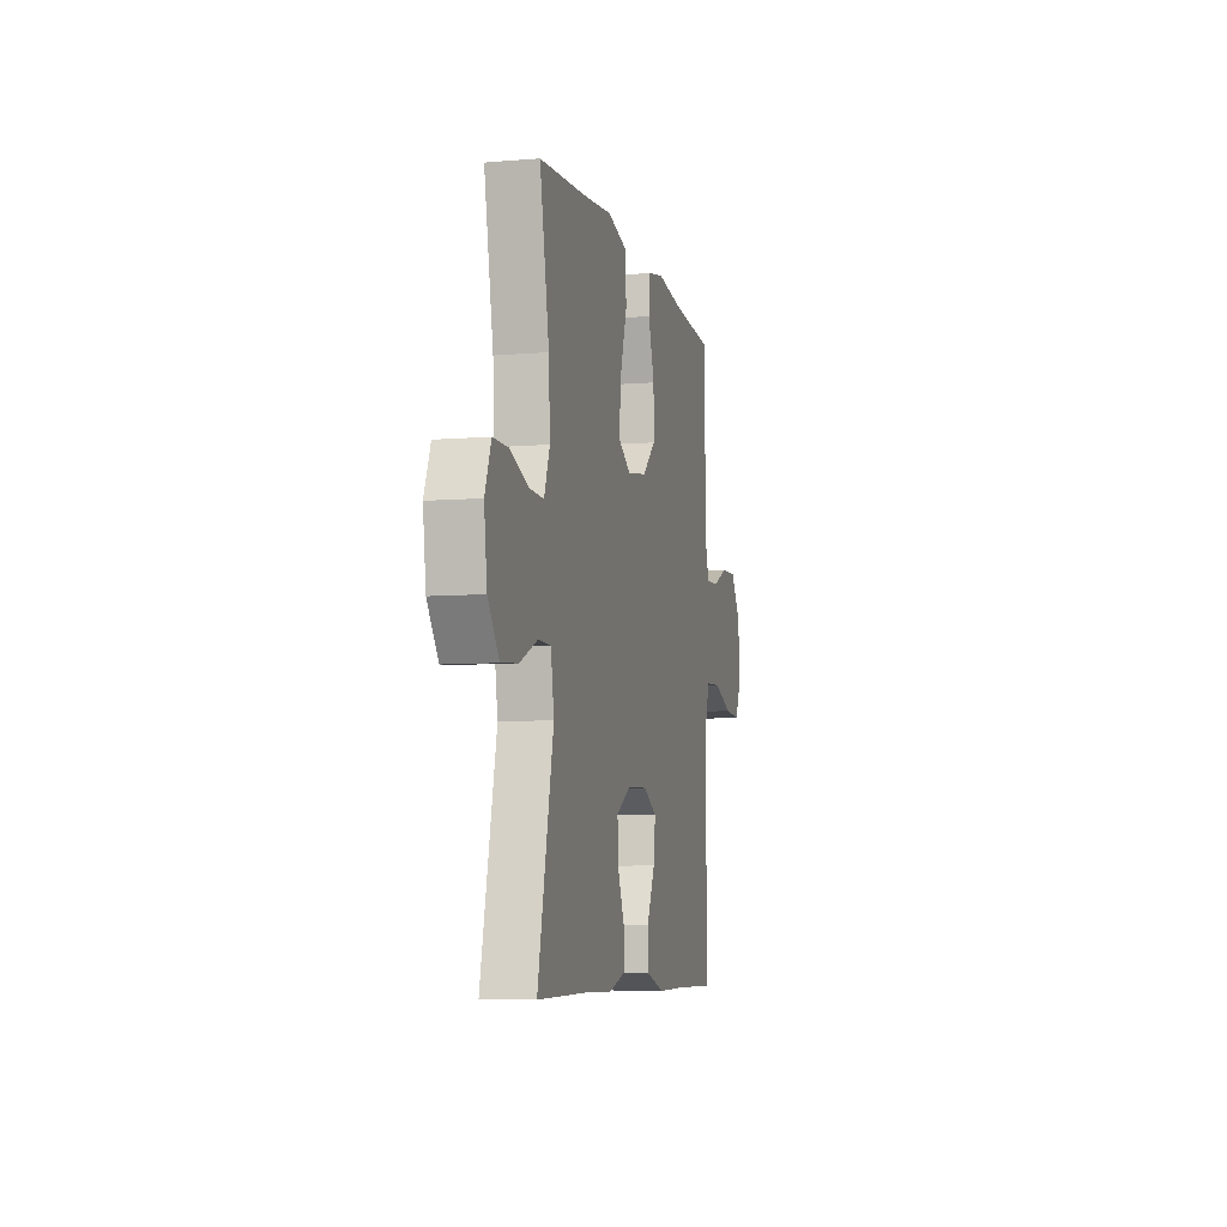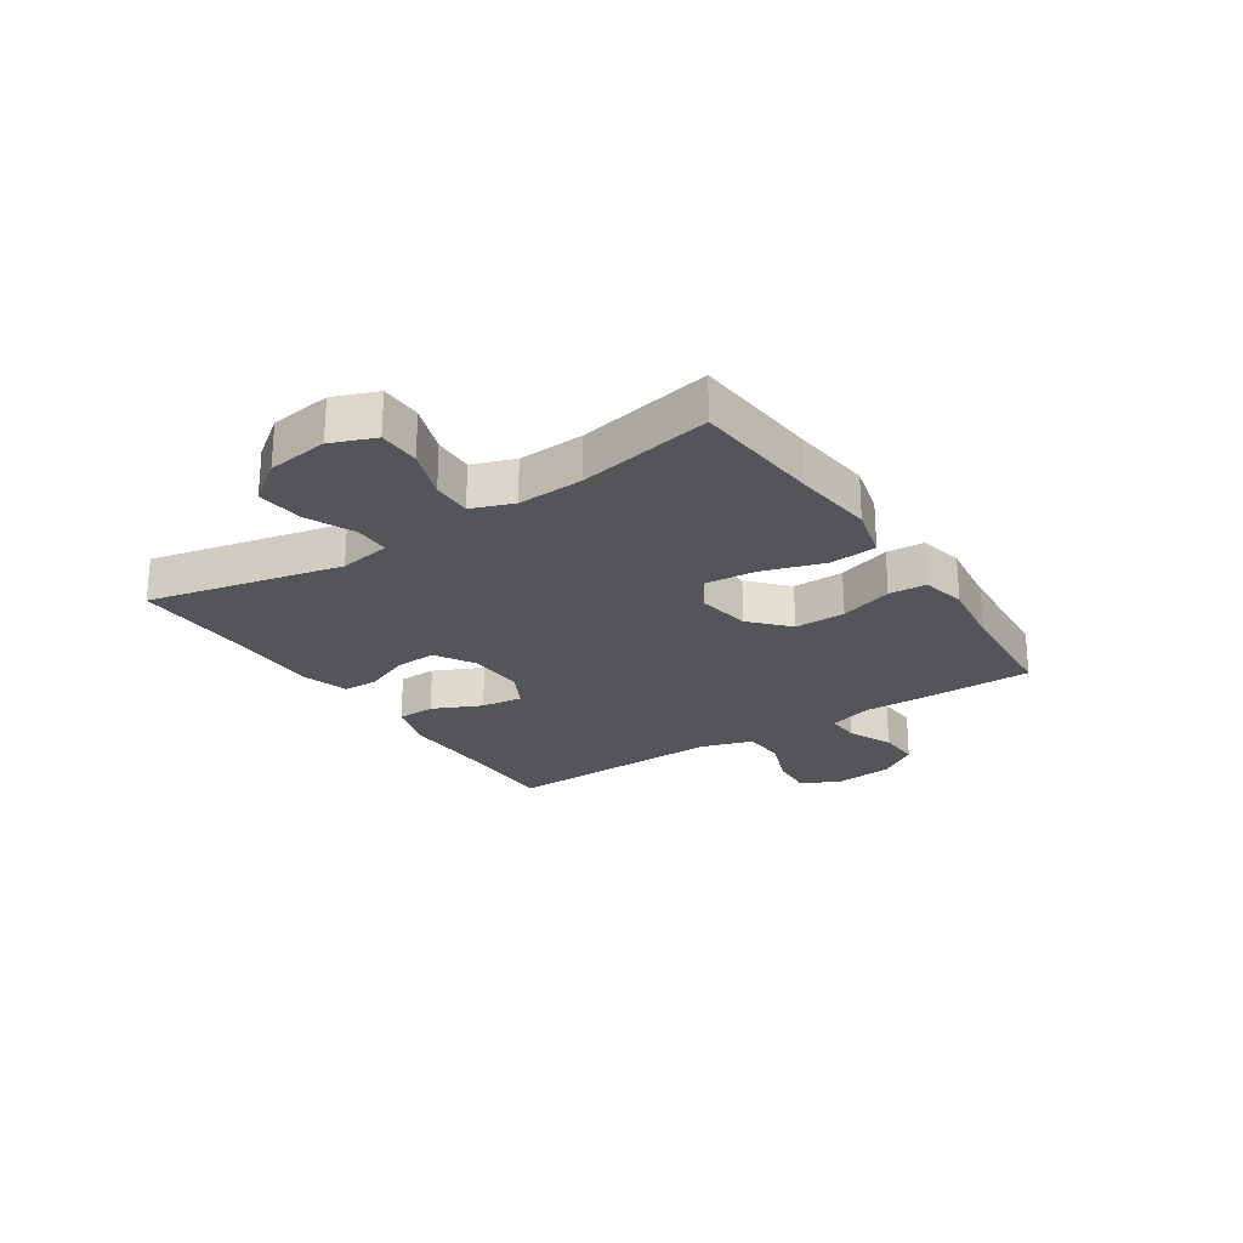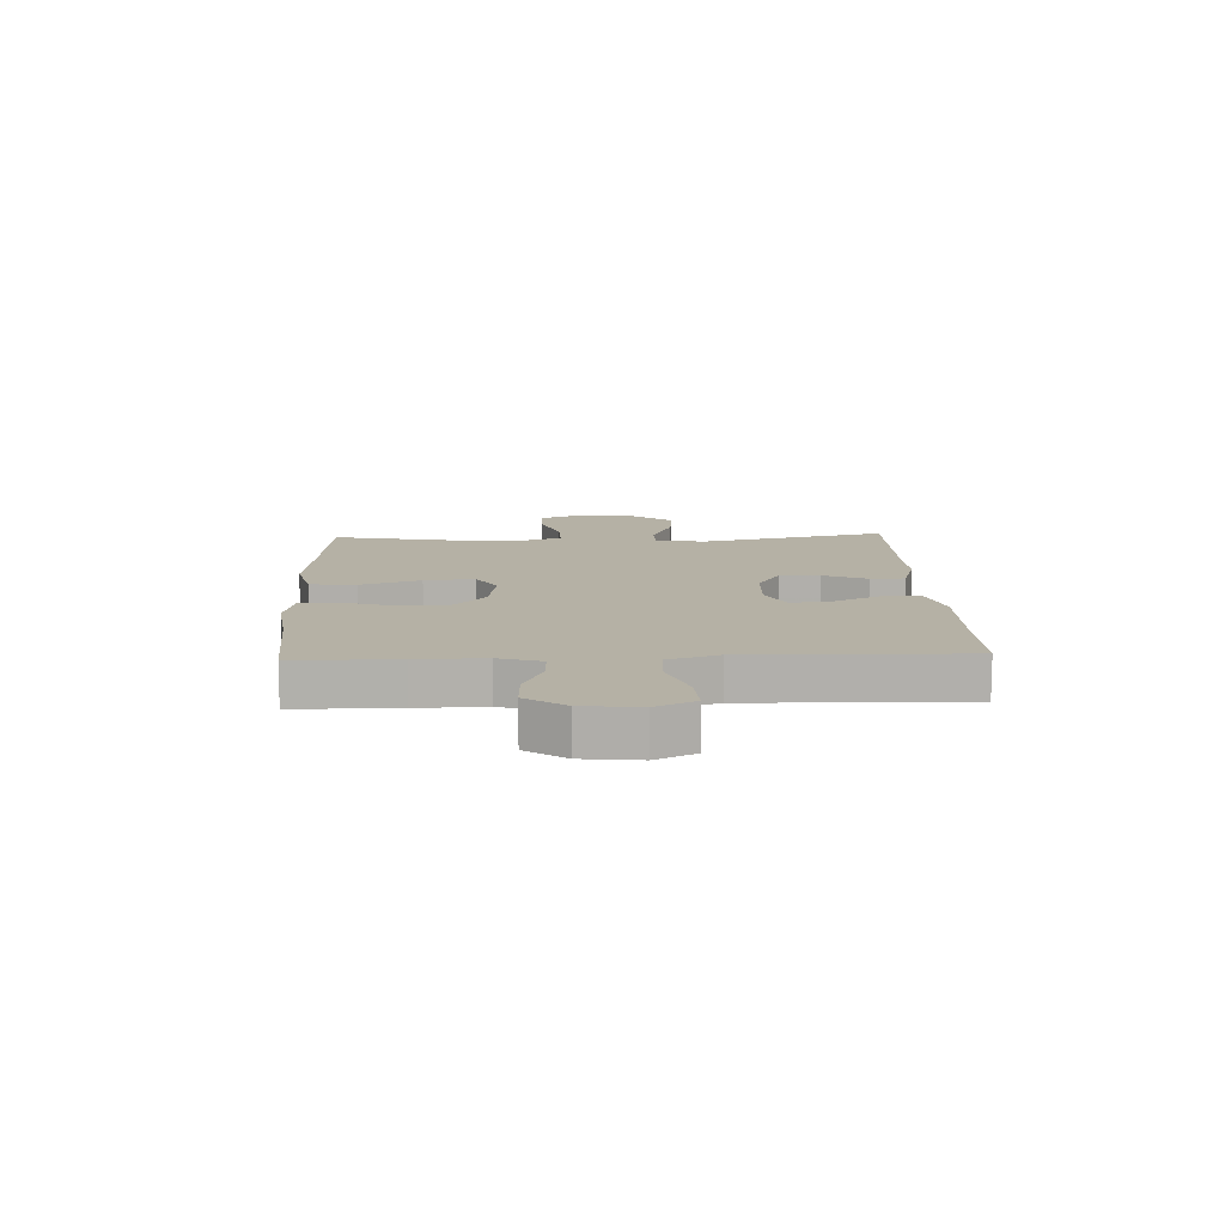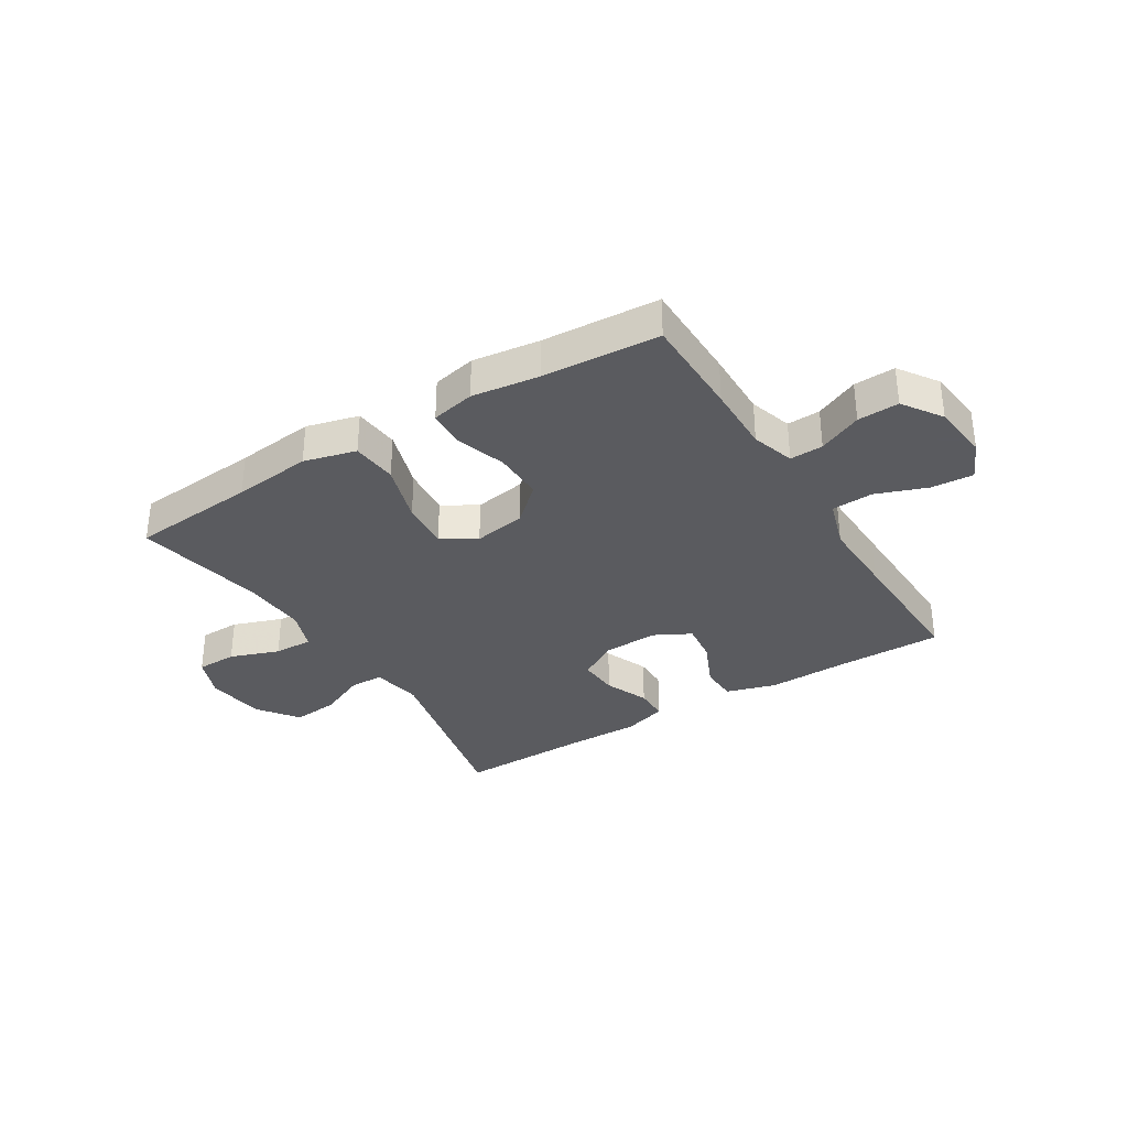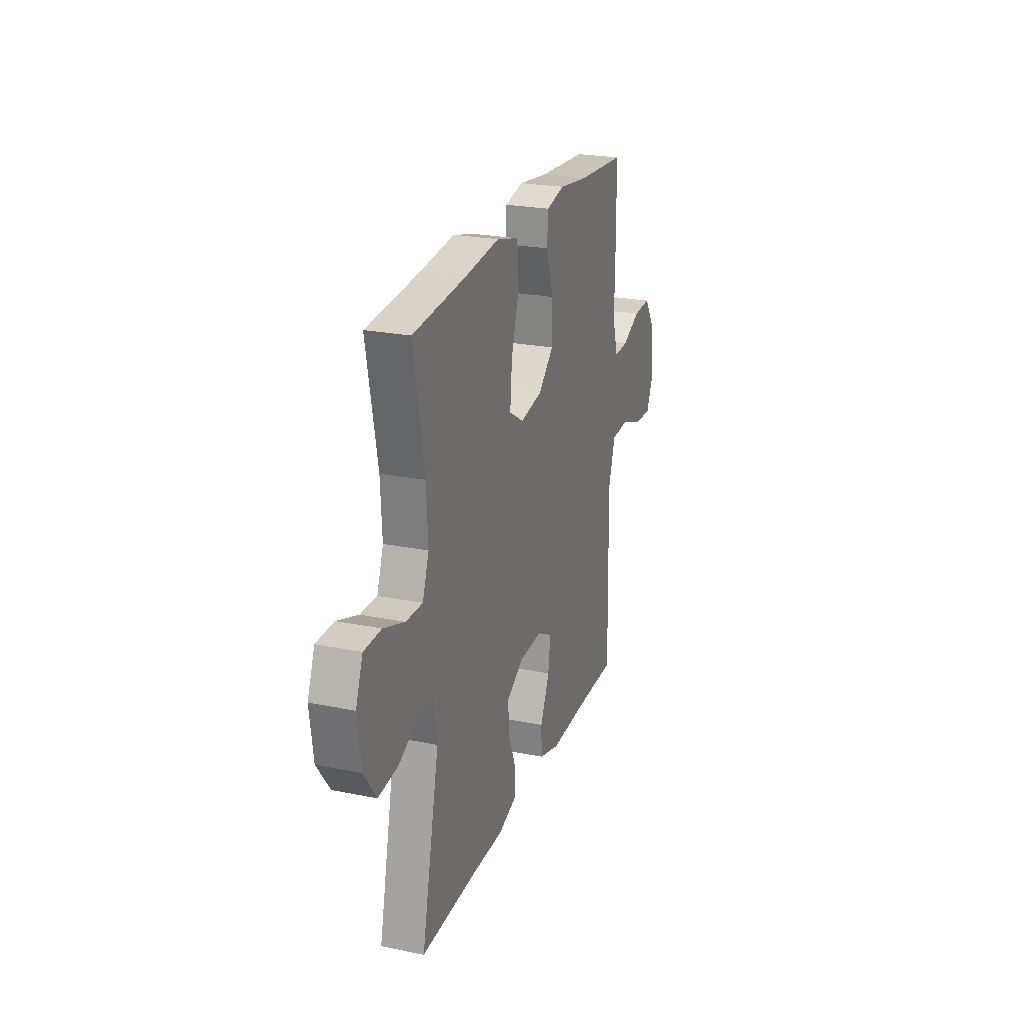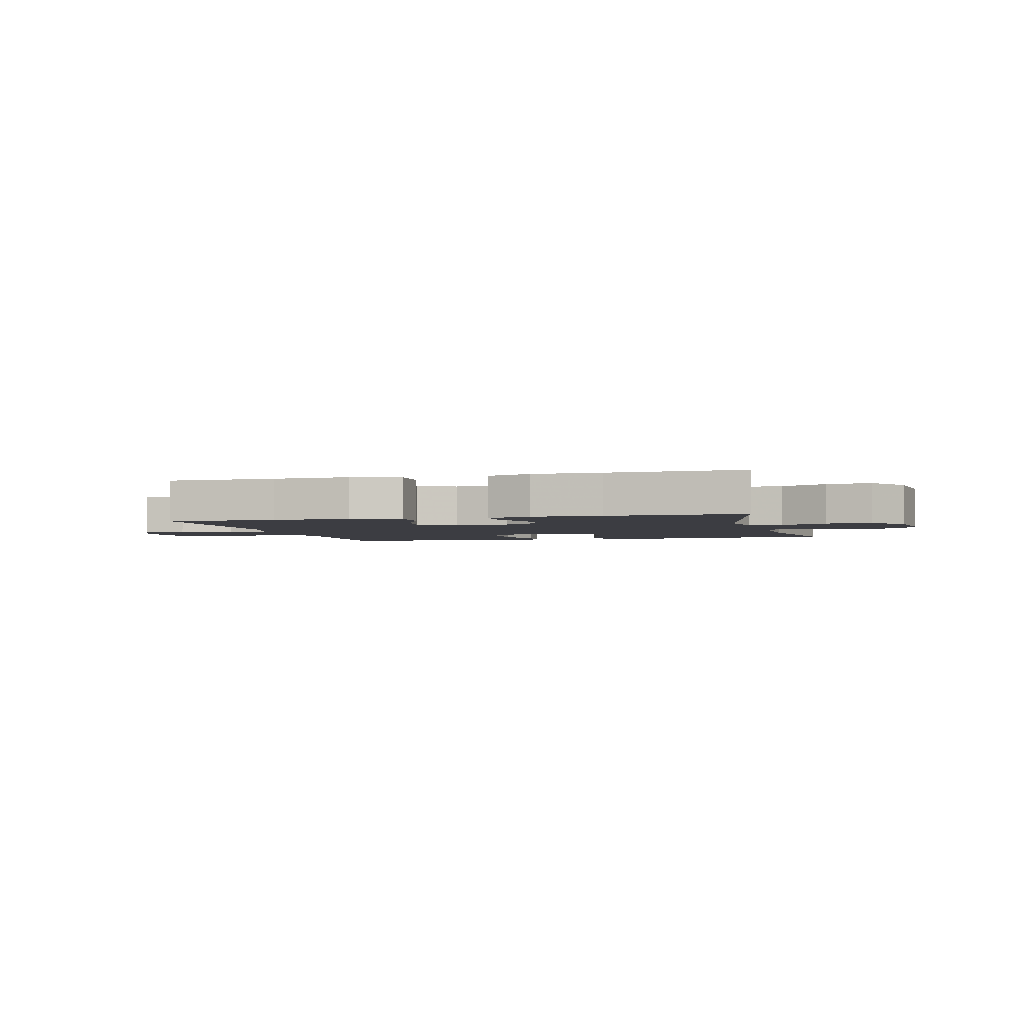
<metadata>
{"format":"obj","ext":"obj","renderer":"f3d","projection":"perspective","resolution":1024,"background":"white","views":[{"elev":-7.3,"azim":-76.6,"up":"+Z"},{"elev":-24.2,"azim":-56.5,"up":"+Y"},{"elev":11.8,"azim":87.6,"up":"+Y"},{"elev":-33.5,"azim":31.9,"up":"+Y"},{"elev":23.8,"azim":-71.4,"up":"+Z"},{"elev":-2.9,"azim":-165.2,"up":"+Y"}]}
</metadata>
<code>
v -0.5 0.07 0.5
v -0.279 0.07 0.518
v -0.142 0.07 0.533
v -0.051 0.07 0.509
v -0.044 0.07 0.429
v -0.077 0.07 0.324
v -0.085 0.07 0.237
v -0.025 0.07 0.201
v 0.066 0.07 0.216
v 0.129 0.07 0.273
v 0.128 0.07 0.36
v 0.099 0.07 0.45
v 0.103 0.07 0.514
v 0.179 0.07 0.53
v 0.297 0.07 0.514
v 0.5 0.07 0.5
v 0.501 0.07 0.321
v 0.499 0.07 0.203
v 0.522 0.07 0.128
v 0.58 0.07 0.13
v 0.656 0.07 0.164
v 0.728 0.07 0.167
v 0.774 0.07 0.099
v 0.785 0.07 0
v 0.754 0.07 -0.068
v 0.68 0.07 -0.063
v 0.591 0.07 -0.03
v 0.519 0.07 -0.034
v 0.491 0.07 -0.122
v 0.494 0.07 -0.256
v 0.5 0.07 -0.5
v 0.309 0.07 -0.499
v 0.174 0.07 -0.502
v 0.087 0.07 -0.476
v 0.085 0.07 -0.411
v 0.123 0.07 -0.328
v 0.132 0.07 -0.257
v 0.068 0.07 -0.223
v -0.028 0.07 -0.227
v -0.096 0.07 -0.267
v -0.092 0.07 -0.337
v -0.06 0.07 -0.414
v -0.061 0.07 -0.474
v -0.139 0.07 -0.498
v -0.26 0.07 -0.496
v -0.5 0.07 -0.5
v -0.427 0.07 -0.171
v -0.442 0.07 -0.083
v -0.501 0.07 -0.082
v -0.584 0.07 -0.119
v -0.664 0.07 -0.127
v -0.716 0.07 -0.057
v -0.73 0.07 0.047
v -0.701 0.07 0.121
v -0.63 0.07 0.122
v -0.544 0.07 0.091
v -0.476 0.07 0.089
v -0.45 0.07 0.16
v -0.456 0.07 0.272
v -0.5 0 0.5
v -0.279 0 0.518
v -0.142 0 0.533
v -0.051 0 0.509
v -0.044 0 0.429
v -0.077 0 0.324
v -0.085 0 0.237
v -0.025 0 0.201
v 0.066 0 0.216
v 0.129 0 0.273
v 0.128 0 0.36
v 0.099 0 0.45
v 0.103 0 0.514
v 0.179 0 0.53
v 0.297 0 0.514
v 0.5 0 0.5
v 0.501 0 0.321
v 0.499 0 0.203
v 0.522 0 0.128
v 0.58 0 0.13
v 0.656 0 0.164
v 0.728 0 0.167
v 0.774 0 0.099
v 0.785 0 0
v 0.754 0 -0.068
v 0.68 0 -0.063
v 0.591 0 -0.03
v 0.519 0 -0.034
v 0.491 0 -0.122
v 0.494 0 -0.256
v 0.5 0 -0.5
v 0.309 0 -0.499
v 0.174 0 -0.502
v 0.087 0 -0.476
v 0.085 0 -0.411
v 0.123 0 -0.328
v 0.132 0 -0.257
v 0.068 0 -0.223
v -0.028 0 -0.227
v -0.096 0 -0.267
v -0.092 0 -0.337
v -0.06 0 -0.414
v -0.061 0 -0.474
v -0.139 0 -0.498
v -0.26 0 -0.496
v -0.5 0 -0.5
v -0.427 0 -0.171
v -0.442 0 -0.083
v -0.501 0 -0.082
v -0.584 0 -0.119
v -0.664 0 -0.127
v -0.716 0 -0.057
v -0.73 0 0.047
v -0.701 0 0.121
v -0.63 0 0.122
v -0.544 0 0.091
v -0.476 0 0.089
v -0.45 0 0.16
v -0.456 0 0.272
f 54 55 56
f 53 54 56
f 52 53 56
f 51 52 56
f 50 51 56
f 49 50 56
f 48 49 56 57
f 45 46 47
f 45 47 48
f 44 45 48
f 43 44 48
f 42 43 48
f 41 42 48
f 48 57 58
f 41 48 58
f 40 41 58
f 34 35 36
f 33 34 36
f 32 33 36
f 32 36 37
f 31 32 37
f 30 31 37
f 29 30 37 38
f 25 26 27
f 24 25 27
f 23 24 27
f 22 23 27
f 21 22 27
f 20 21 27
f 19 20 27 28
f 29 38 39
f 28 29 39
f 19 28 39
f 18 19 39
f 13 14 15
f 12 13 15
f 11 12 15
f 16 17 18
f 15 16 18
f 11 15 18
f 10 11 18
f 4 5 6
f 3 4 6
f 2 3 6
f 2 6 7
f 1 2 7
f 59 1 7
f 58 59 7 8
f 40 58 8
f 18 39 40
f 10 18 40
f 9 10 40
f 8 9 40
f 115 114 113
f 115 113 112
f 115 112 111
f 115 111 110
f 115 110 109
f 115 109 108
f 116 115 108 107
f 106 105 104
f 107 106 104
f 107 104 103
f 107 103 102
f 107 102 101
f 107 101 100
f 117 116 107
f 117 107 100
f 117 100 99
f 95 94 93
f 95 93 92
f 95 92 91
f 96 95 91
f 96 91 90
f 96 90 89
f 97 96 89 88
f 86 85 84
f 86 84 83
f 86 83 82
f 86 82 81
f 86 81 80
f 86 80 79
f 87 86 79 78
f 98 97 88
f 98 88 87
f 98 87 78
f 98 78 77
f 74 73 72
f 74 72 71
f 74 71 70
f 77 76 75
f 77 75 74
f 77 74 70
f 77 70 69
f 65 64 63
f 65 63 62
f 65 62 61
f 66 65 61
f 66 61 60
f 66 60 118
f 67 66 118 117
f 67 117 99
f 99 98 77
f 99 77 69
f 99 69 68
f 99 68 67
f 1 60 61 2
f 2 61 62 3
f 3 62 63 4
f 4 63 64 5
f 5 64 65 6
f 6 65 66 7
f 7 66 67 8
f 8 67 68 9
f 9 68 69 10
f 10 69 70 11
f 11 70 71 12
f 12 71 72 13
f 13 72 73 14
f 14 73 74 15
f 15 74 75 16
f 16 75 76 17
f 17 76 77 18
f 18 77 78 19
f 19 78 79 20
f 20 79 80 21
f 21 80 81 22
f 22 81 82 23
f 23 82 83 24
f 24 83 84 25
f 25 84 85 26
f 26 85 86 27
f 27 86 87 28
f 28 87 88 29
f 29 88 89 30
f 30 89 90 31
f 31 90 91 32
f 32 91 92 33
f 33 92 93 34
f 34 93 94 35
f 35 94 95 36
f 36 95 96 37
f 37 96 97 38
f 38 97 98 39
f 39 98 99 40
f 40 99 100 41
f 41 100 101 42
f 42 101 102 43
f 43 102 103 44
f 44 103 104 45
f 45 104 105 46
f 46 105 106 47
f 47 106 107 48
f 48 107 108 49
f 49 108 109 50
f 50 109 110 51
f 51 110 111 52
f 52 111 112 53
f 53 112 113 54
f 54 113 114 55
f 55 114 115 56
f 56 115 116 57
f 57 116 117 58
f 58 117 118 59
f 59 118 60 1

</code>
